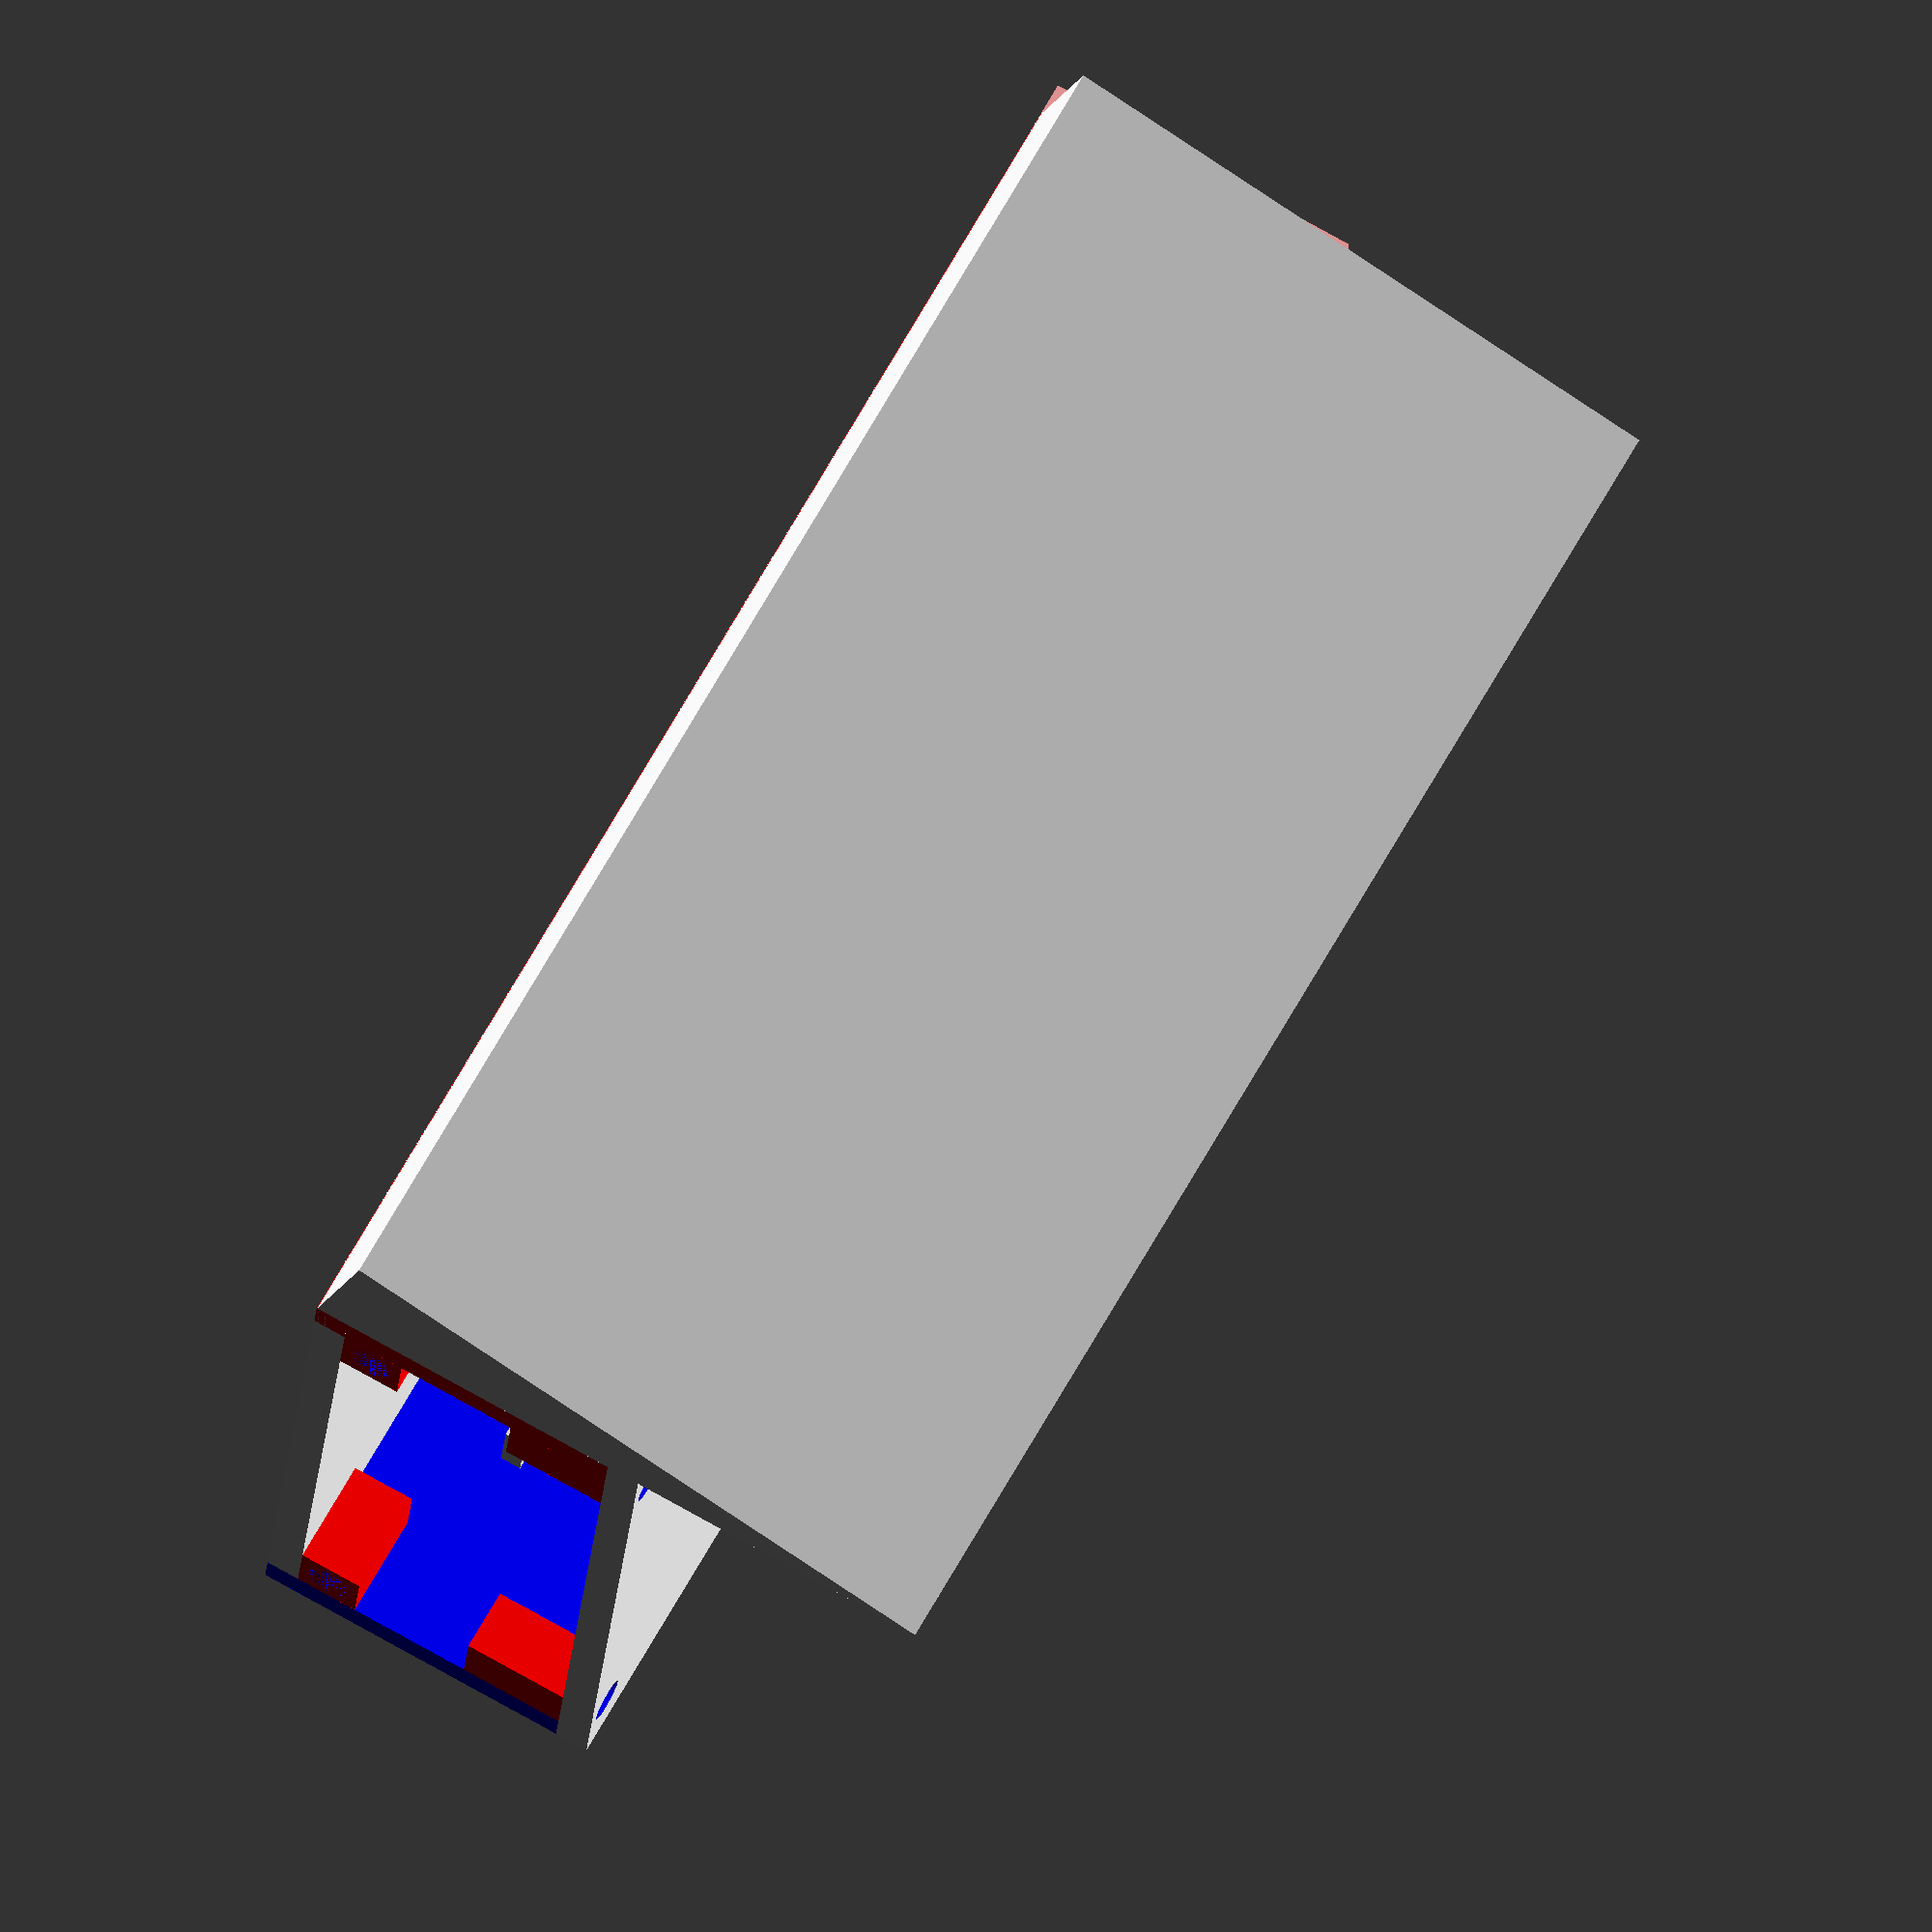
<openscad>
$fn=50;

// define global variables (measurments, unit = mm)
lcdWidth = 121.4 + 50;
lcdWidthForScrewHolder = 121.4;
lcdThickness = 7.91;
lcdHeight = 76.80;
baseBoardThickness = 3;


squareHeight=7.5;
squareWidth=7.5;
squareThickness=2.5;

screwInnerRadius = 2.56;
smallChipWidth = 19.18;
smallChipHeight = 33.32;

heightToScrew = 12.88;

smallChipThickness = 1.69;
smallChipHoleRadius = 2.42;
screenWidth = 109.8;
screenHeight = 66.4;

leftSideInputPortsWidth = 50.67;
leftSideInputPortsHeightFromBase = 21.36;
leftSideInputPortsHeight = 8.05;

endInputPortsHeightFromBase = 30.96;
endInputPortsWidth = 52.37;


module base(){
rotate([0,90,0]) color("red") cube([baseBoardThickness+1, lcdWidth, lcdHeight], center=true);
}

module makeRearendWall(head=1){
    // front wall
    if(head ==  1){
        translate([0,((baseBoardThickness+1) /2)+(lcdWidth/2),(lcdHeight/2)/2 - ((baseBoardThickness+1) /2)]) cube([lcdHeight+((baseBoardThickness+1)*2),baseBoardThickness+1,lcdHeight/2],center=true);    
    }
    
    // end wall
    if(head == 0){
        translate([0,-(((baseBoardThickness+1) /2)+(lcdWidth/2)),(lcdHeight/2)/2 - ((baseBoardThickness+1) /2) + ((baseBoardThickness+1) /2 )]) cube([lcdHeight+((baseBoardThickness+1)*2),baseBoardThickness+1,lcdHeight/2 - (baseBoardThickness+1) ],center=true);    
    }
}

//color("red") translate([0, (lcdWidth/2) + ((baseBoardThickness+1)/2) ,((lcdHeight/6)/2) + ((baseBoardThickness+1) /2)]) cube([ (lcdHeight+((baseBoardThickness+1)*2)) / 4 ,(baseBoardThickness+1),lcdHeight/6],center=true);
//makeTopBottomCover(top=false);
//makeRearendWall(head=1);


// top cover
module makeTopBottomCover(top=true){
   if(top){
   // + ((baseBoardThickness+1) *2)
   translate([0,0,lcdHeight/2]) cube([lcdHeight+((baseBoardThickness+1) *2), (lcdWidth) , baseBoardThickness+1],center=true);    
   }
   
   if(!top){
       //+ ((baseBoardThickness+1) *2)
       cube([lcdHeight+((baseBoardThickness+1) *2), (lcdWidth) ,baseBoardThickness+1],center=true);
   }
   
}

cutoff1 = (lcdHeight/2) + (baseBoardThickness/2);
xTempVar = ( (lcdHeight/2) + (baseBoardThickness/2) ) + ( ( (lcdHeight+((baseBoardThickness+1)*2)) )/2 - (cutoff1+ (baseBoardThickness/2) ) ) /2;
yTempVar = -( (lcdWidth/2) + ((baseBoardThickness/2)) + ( ((baseBoardThickness+1)/2) - (baseBoardThickness/2) ) );
zTempVar = 40;

module fourVerticalPoles(topPoles=true, head=true){
    radius = baseBoardThickness/2;
if(topPoles){

if(head){
color("red") translate([xTempVar, yTempVar, zTempVar]) cylinder(r=radius,h=20,center=true);
color("red") translate([-xTempVar, yTempVar, zTempVar]) cylinder(r=radius,h=20,center=true);
}
else{
color("red") translate([xTempVar, -yTempVar, zTempVar]) cylinder(r=radius,h=20,center=true);
color("red") translate([-xTempVar, -yTempVar, zTempVar]) cylinder(r=radius,h=20,center=true);
}

}

if(!topPoles){
color("red") translate([xTempVar,yTempVar,0]) cylinder(r=baseBoardThickness/3,h=20,center=true);
color("red") translate([-xTempVar,yTempVar,0]) cylinder(r=baseBoardThickness/3,h=20,center=true);
}

}

//color("blue") cube([lcdHeight+((baseBoardThickness+1) *2), (lcdWidth + ((baseBoardThickness+1) *2)) ,baseBoardThickness+1],center=true);


depth = squareThickness + 10;
module placeScrewHolder(x=(lcdHeight/2 - (squareWidth/2)) , y=(lcdWidthForScrewHolder/2 - (squareHeight/2)) , z=((baseBoardThickness+1)/2) + (squareThickness/2) + heightToScrew) {
    translate([x,y,z])
    difference(){
            cube([squareWidth,squareHeight,squareThickness],center=true);
            color("blue") cylinder(r=screwInnerRadius,h=squareThickness,center=true);
    }
}

module placeCornerScrewHolder(x=0,y=0,z=0){
    translate([x,y,z])
    difference(){
    color("red") cube([squareWidth,squareHeight,depth],center=true);
    translate([0,0,(depth/2)/2]) color("blue") cylinder(r=screwInnerRadius,h=depth/2,center=true);
    }
}

//placeScrewHolder(x=(lcdHeight/2 - (squareWidth/2)),y=(lcdWidth/2 - (squareHeight/2)),z=((baseBoardThickness+1)/2) + (squareThickness/2) + heightToScrew);


toTranslateX = (lcdHeight/2) - (squareWidth/2);
toTranslateY = (lcdWidth/2) - (squareHeight/2);
toTranslateZ = (lcdHeight/2) - ((baseBoardThickness+1)/2) - (depth/2);
module makeScrewHolders(){
placeScrewHolder();

placeScrewHolder(x=-(lcdHeight/2 - (squareWidth/2)));

placeScrewHolder(y= -(lcdWidthForScrewHolder/2 - (squareHeight/2) ) );
//placeScrewHolder(y=-(lcdWidth/2 - (squareHeight/2)));

placeScrewHolder(x=-(lcdHeight/2 - (squareWidth/2)),y=-(lcdWidthForScrewHolder/2 - (squareHeight/2)));

//toTranslateX = (lcdHeight/2) - (squareWidth/2);
//toTranslateY = (lcdWidth/2) - (squareHeight/2);
//toTranslateZ = (lcdHeight/2) - ((baseBoardThickness+1)/2) - (depth/2);
    
placeCornerScrewHolder(x=toTranslateX,y=-toTranslateY,z=toTranslateZ);
placeCornerScrewHolder(x=-toTranslateX,y=-toTranslateY,z=toTranslateZ);        
 
placeCornerScrewHolder(x=toTranslateX,y=toTranslateY,z=toTranslateZ);
placeCornerScrewHolder(x=-toTranslateX,y=toTranslateY,z=toTranslateZ); 
    
    
toTranslateYBottom = ( (lcdWidth/2) - (depth/2));
toTranslateZBottom =   (squareHeight/2) + ( (baseBoardThickness+1) / 2);

translate([toTranslateX,-toTranslateYBottom, toTranslateZBottom]) rotate([90,0,0]) placeCornerScrewHolder();
translate([-toTranslateX,-toTranslateYBottom,toTranslateZBottom]) rotate([90,0,0]) placeCornerScrewHolder();
       
}

extraBoardWidth = (smallChipHeight * 2) + 10;
extraBoardHeight = smallChipWidth + 5;

module extraBaseExtensions(){
// add extra base to hold two additional modules

//color("blue") translate([lcdHeight/2 + (smallChipWidth/2) + 5 ,0,0]) 
    cube([extraBoardHeight, ( (baseBoardThickness+1) *2) + (lcdHeight),(baseBoardThickness+1)], center=true);
}

GPIOSlotsWidth = 50.76/2;
GPIOSlotsHeight = 12.5;


module makeChipSlot(firstSlot=true){
    if(firstSlot){
translate([0,(smallChipHeight/2 + ((baseBoardThickness+1)/2) ),((baseBoardThickness+1) /2)- (smallChipThickness/2)]) cube([smallChipWidth,smallChipHeight,smallChipThickness],center=true);    
        }
        
     if(!firstSlot){
         translate([0,-(smallChipHeight/2 +((baseBoardThickness+1)/2)) ,((baseBoardThickness+1) /2) - (smallChipThickness/2)]) cube([smallChipWidth,smallChipHeight,smallChipThickness],center=true);
     }

}



h1 = (baseBoardThickness+1) - (smallChipThickness);

// extended base with two slots for the two additional sensors.
module sensorSpace(){
    
difference(){
    
difference(){
// extended base (to end)
extraBaseExtensions();
    // making slots for two sensors
    makeChipSlot(firstSlot=true);
    makeChipSlot(firstSlot=false);
}

// make four holes for the purpose of mounting two sensors.
#translate([(smallChipWidth/2) - (smallChipHoleRadius), (smallChipHeight / 2)+ (smallChipHeight/2 + ((baseBoardThickness+1)/2) ) - (smallChipHoleRadius), -(h1/2) - (smallChipThickness - ((baseBoardThickness+1) /2))]) cylinder(r=smallChipHoleRadius - 0.5,h=h1,center=true);

#translate([(smallChipWidth/2) - (smallChipHoleRadius), (smallChipHoleRadius) + ((baseBoardThickness+1)/2), -(h1/2) - (smallChipThickness - ((baseBoardThickness+1) /2))]) cylinder(r=smallChipHoleRadius - 0.5,h=h1,center=true);


#translate([(smallChipWidth/2) - (smallChipHoleRadius), -((smallChipHeight / 2)+ (smallChipHeight/2 + ((baseBoardThickness+1)/2) ) - (smallChipHoleRadius) ), -(h1/2) - (smallChipThickness - ((baseBoardThickness+1) /2))]) cylinder(r=smallChipHoleRadius - 0.5,h=h1,center=true);

#translate([(smallChipWidth/2) - (smallChipHoleRadius), -((smallChipHoleRadius) + ((baseBoardThickness+1)/2)), -(h1/2) - (smallChipThickness - ((baseBoardThickness+1) /2))]) cylinder(r=smallChipHoleRadius - 0.5,h=h1,center=true);


}
}


// side walls ( default = [left=1, right=2] )
module makeSideWall(sides=[1,0]){
    if(sides == [1,0]){
            color("red") translate([ -( (lcdHeight/2) +((baseBoardThickness+1)/2) ),0,(lcdHeight/2)/2 - ( (baseBoardThickness+1) / 2)]) cube([baseBoardThickness+1,lcdWidth,lcdHeight/2],center=true);
        }
    if(sides == [0,1]){
        color("blue") translate([ (lcdHeight/2) +((baseBoardThickness+1)/2),0,(lcdHeight/2)/2 - ( (baseBoardThickness+1) / 2)]) cube([baseBoardThickness+1,lcdWidth,lcdHeight/2],center=true);
    }
}


// cut center of the base for screen
module baseWithScreen(){
difference(){
// base (bottom cover with added length)
makeTopBottomCover(top=0);
//base();
// groove for screen
rotate([0,0,90]) cube([screenWidth,screenHeight,(baseBoardThickness+1)],center=true);
}
}


module makeSlots(){
   difference(){
       makeSideWall();
       color("blue") translate([ -(lcdHeight/2 + 1.5),0 , leftSideInputPortsHeightFromBase + (leftSideInputPortsHeight/2)-3]) cube([baseBoardThickness+1,leftSideInputPortsWidth+5,leftSideInputPortsHeight],center=true);
    
   }
}


module prism(l,w,h,center=true){
    translate_to = center ? [-(l/2),-(w/2),-(h/2)] : [0,0,0];
    translate(translate_to)
    polyhedron(
        points=[[0,0,0],[l,0,0],[l,w,0],[0,w,0],[0,w,h],[l,w,h]],
        faces=[[0,1,2,3],[5,4,3,2],[0,4,5,1],[0,3,4],[5,2,1]]
    );
}

//rotate([0,180,90]) 
triLength = lcdHeight;
triWidth = lcdWidth;
triHeight = baseBoardThickness + 15;
//prism(lcdWidth,(lcdWidth/2) + 30,triHeight);
//translate([0,0,(triHeight/2)+ ( (lcdHeight/2) - ((baseBoardThickness+1)/2) ) ]) 
xx = atan(triHeight/triLength);
yy = 180-90-xx;
zz = 90-yy;
hypo = sqrt( (triLength*triLength) + (triHeight+triHeight) );

translate([-(lcdHeight/2 + (baseBoardThickness+1) ),0,hypo/2 -1]) rotate([-90-xx,0,-90]) prism(lcdWidth,lcdHeight,triHeight);

//translate([0,0,(triHeight/2) + (lcdHeight/2) - ((baseBoardThickness+1)/2)]) rotate(-90,0,-90) prism(lcdWidth,lcdHeight,triHeight);
//degreeToTurn = atan( (15) / (lcdWidth/2) );
degreeToTurn = atan((lcdWidth/2) / triHeight);
xDeg = atan((lcdWidth/2) / triHeight);
yDeg = 180 - 90 - xDeg;

//translate([0,0,79.09]) rotate([-degreeToTurn,180,90]) translate([0,0,15/2 + ((lcdHeight/2) - ( (baseBoardThickness+1) / 2))]) prism(lcdWidth,(lcdWidth/2),15);




//******************************************//

/*
    Following modules are used to print the individual pieces.
    Note that each individual module should be printed seperated.
*/

//******************************************//



// putting together two side walls and the base
module mainPiece(){
difference(){
union(){
  baseWithScreen();
  makeSideWall([0,1]);
  makeSideWall();
  makeRearendWall(1);
    
    difference(){
       #makeRearendWall(1);
   color("red") translate([0, (lcdWidth/2) + ((baseBoardThickness+1)/2) ,((lcdHeight/4)/2) + ((baseBoardThickness+1) /2)]) cube([ (lcdHeight+((baseBoardThickness+1)*2)) / 4 + 15,(baseBoardThickness+1),lcdHeight/4],center=true);
  }
  makeScrewHolders();
  // move the sensor space to the rear-end
  //translate([0,(extraBoardHeight/2) + (lcdWidth/2) + (baseBoardThickness+1),0]) rotate([0,0,90]) sensorSpace();
}
//#fourVerticalPoles(topPoles=true, head=false);
//#fourVerticalPoles(topPoles=false);
}

}
mainPiece();


module fontEndWall(){
difference(){

#makeRearendWall(0);
union(){
#fourVerticalPoles(topPoles=true);    
#fourVerticalPoles(topPoles=false);
}
}
}

//fontEndWall();

module topCover(){
    

//placeCornerScrewHolder(x=toTranslateX,y=-toTranslateY,z=toTranslateZ);
//placeCornerScrewHolder(x=-toTranslateX,y=-toTranslateY,z=toTranslateZ);        
// 
//placeCornerScrewHolder(x=toTranslateX,y=toTranslateY,z=toTranslateZ);
//placeCornerScrewHolder(x=-toTranslateX,y=toTranslateY,z=toTranslateZ); 

difference(){    
makeTopBottomCover(top=true);

union(){
    translate([toTranslateX,-toTranslateY,toTranslateZ]) translate([0,0,(depth/2)/2]) color("blue") cylinder(r=screwInnerRadius,h=depth/2 + 20,center=true);

    translate([-toTranslateX,-toTranslateY,toTranslateZ]) translate([0,0,(depth/2)/2]) color("blue") cylinder(r=screwInnerRadius,h=depth/2 + 20,center=true);
        

    translate([toTranslateX,toTranslateY,toTranslateZ]) translate([0,0,(depth/2)/2]) color("blue") cylinder(r=screwInnerRadius,h=depth/2 + 20,center=true);
        

    translate([-toTranslateX,toTranslateY,toTranslateZ]) translate([0,0,(depth/2)/2]) color("blue") cylinder(r=screwInnerRadius,h=depth/2 + 20,center=true);
}

}
//difference(){
//    
//makeTopBottomCover(top=true);
//
////#fourVerticalPoles(topPoles=true,head=false);
////#fourVerticalPoles(topPoels=true);    
//
//}
}

topCover();




</openscad>
<views>
elev=104.1 azim=278.2 roll=240.6 proj=o view=wireframe
</views>
